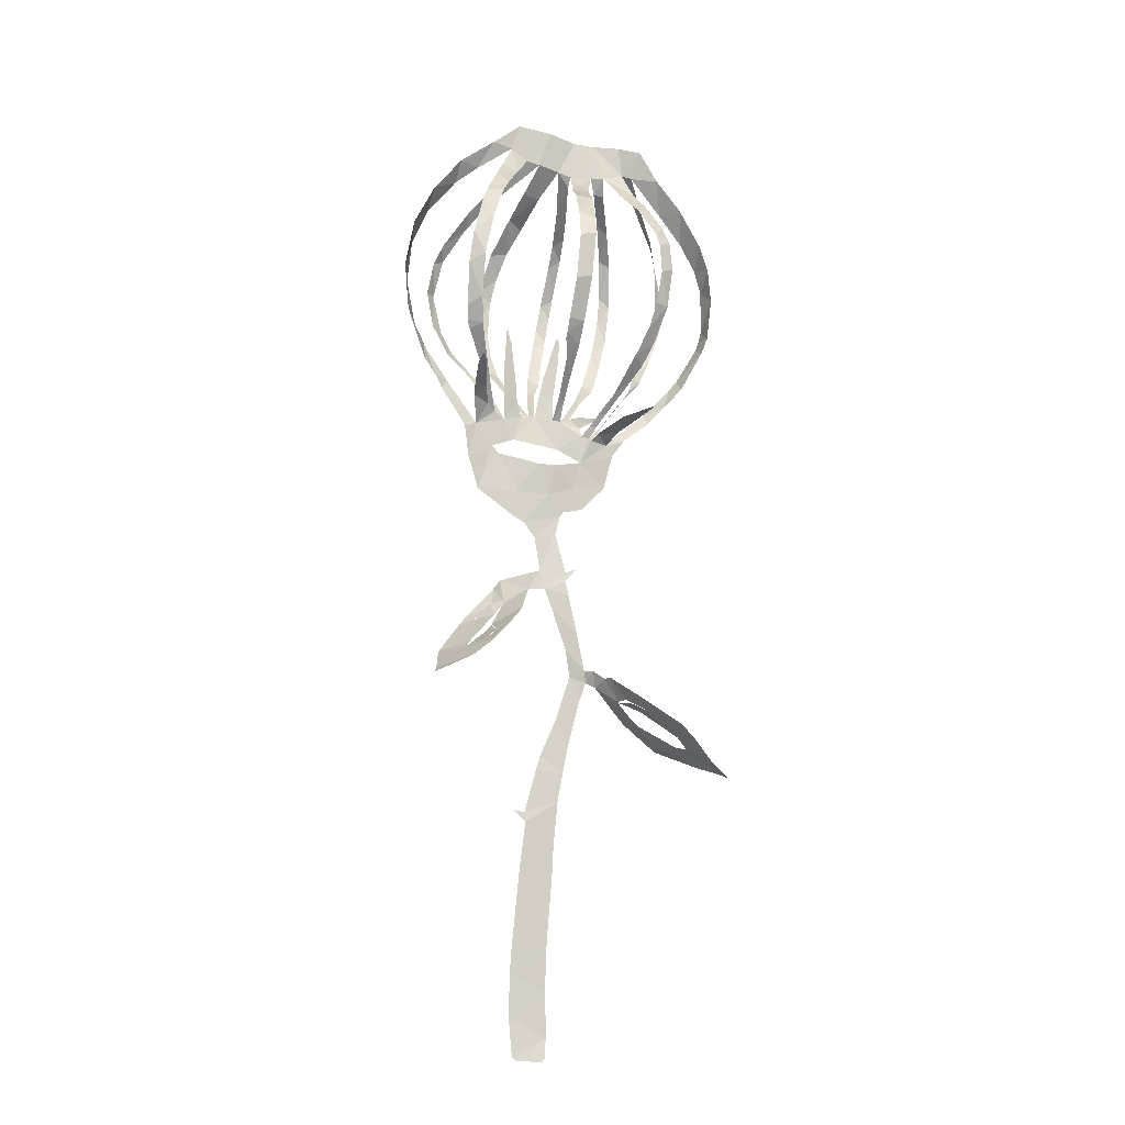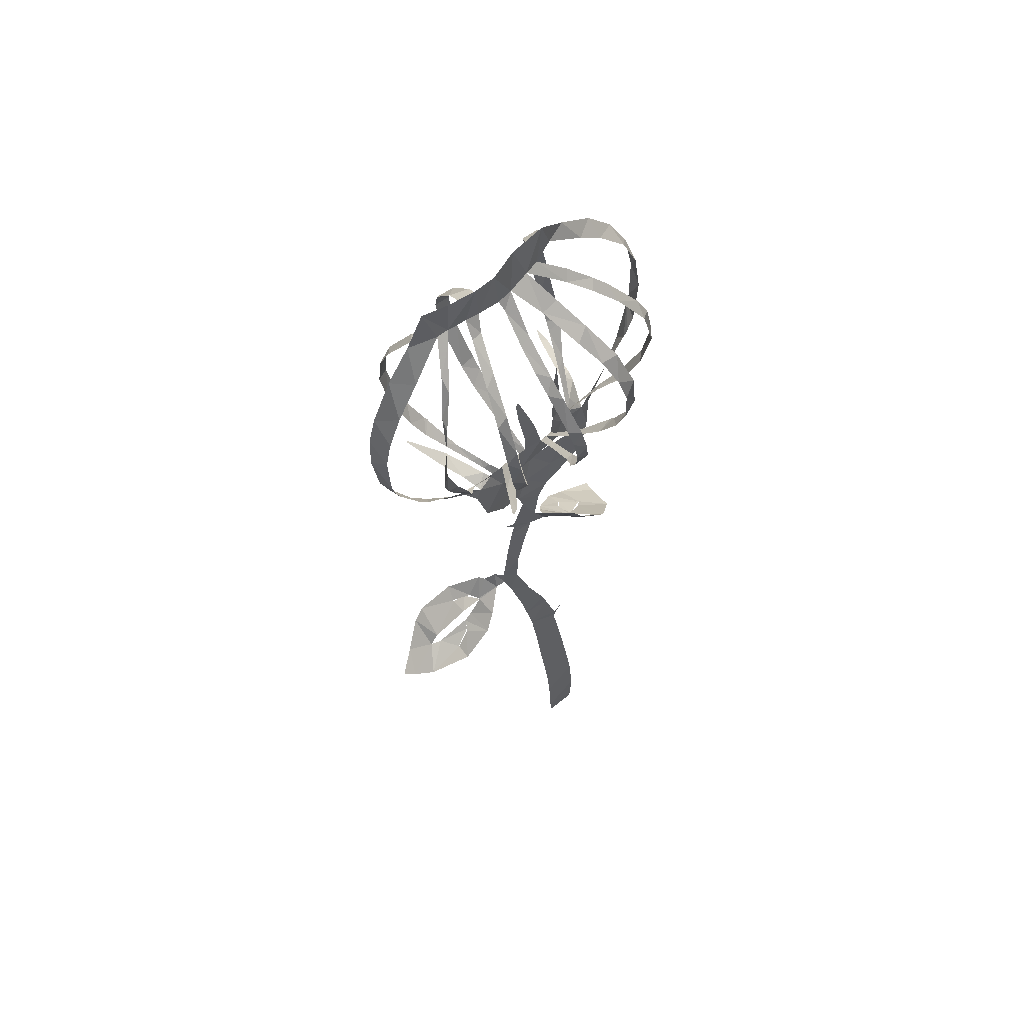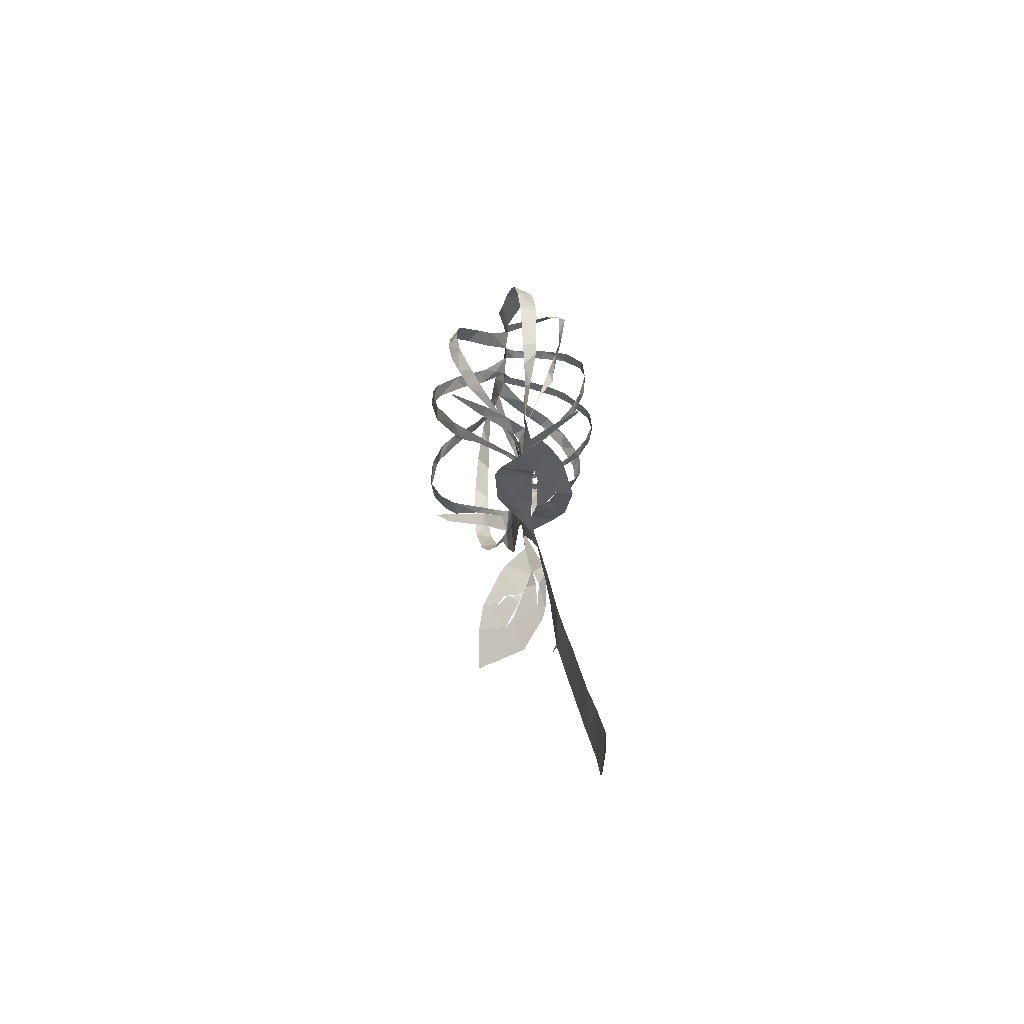
<metadata>
{"format":"obj","ext":"obj","renderer":"f3d","projection":"perspective","resolution":1024,"background":"white","views":[{"elev":-19.2,"azim":-8.8,"up":"+Y"},{"elev":65.0,"azim":144.6,"up":"+Y"},{"elev":-66.2,"azim":86.6,"up":"+Y"}]}
</metadata>
<code>
v -15.89 9.325 4.446
v -15.61 8.281 4.317
v -13.92 3.821 3.476
v -12.72 2.133 2.981
v -12.01 0.883 2.641
v -9.478 -2.812 1.94
v -8.971 -6.037 1.306
v -7.884 -9.28 0.6729
v -3.954 -12.19 0.4692
v -3.059 -12.66 0.4343
v -1.872 -14.26 0.2269
v -1.311 -17.7 0.04214
v -5.105 -18.17 -2.452
v -5.765 -19.01 -2.849
v -8.5 -22.06 -2.868
v -9.247 -23.11 -2.637
v -11.5 -26.68 -0.6094
v -11.97 -29.28 2.826
v -12.02 -29.61 3.42
v -12.26 -30.09 4.151
v -12.21 -30.14 4.265
v -12.19 -30.13 4.282
v -8.499 -28.36 4.481
v -6.421 -26.51 4.153
v -3.876 -23.27 2.468
v -3.339 -22.35 1.848
v -2.453 -19.65 -0.2114
v -0.7919 -19.7 0.1158
v -0.005165 -21.75 -0.1168
v 1.468 -25.94 -0.6247
v 1.951 -28.57 -1.194
v 0.7134 -32.77 -1.95
v -0.8062 -36.52 -2.64
v -1.223 -38.01 -2.759
v -2.282 -42.17 -3.207
v -2.472 -42.29 -3.148
v -3.445 -42.08 -2.905
v -3.431 -42.12 -2.923
v -2.188 -43.22 -3.247
v -2.652 -47.9 -4.084
v -2.762 -49.35 -4.331
v -3.093 -53.91 -5.118
v -3.234 -55.79 -5.429
v -3.306 -57.88 -5.808
v -3.305 -62.04 -6.445
v -2.915 -65.84 -6.697
v -2.458 -66.2 -6.744
v 0.126 -66.27 -6.896
v 0.3829 -65.82 -6.924
v 0.4603 -63.94 -6.943
v 0.3171 -59.59 -6.325
v 0.2566 -56.19 -5.677
v 0.4386 -52.65 -5.078
v 0.671 -48.47 -4.388
v 0.7359 -45.45 -3.85
v 1.037 -41.13 -3.098
v 1.488 -38.29 -2.649
v 1.866 -35.94 -2.28
v 2.967 -31.09 -1.297
v 3.544 -29.26 -0.8373
v 4.503 -29.82 -0.6025
v 6.488 -31.44 -2.547
v 7.953 -32.76 -3.596
v 11.23 -35.41 -4.081
v 15.3 -37.21 -2.735
v 17.09 -38.06 -1.422
v 18 -38.65 -0.5312
v 17.99 -38.64 -0.369
v 15.93 -37.44 1.404
v 13.65 -35.47 3.39
v 12.4 -34.38 3.853
v 8.716 -31.81 3.4
v 5.711 -29.21 1.378
v 5.253 -29.2 0.8131
v 4.178 -28.3 0.2642
v 3.392 -28.11 -0.4837
v 3.36 -28.06 -0.4838
v 2.51 -24.23 0.01227
v 1.614 -20.34 0.3709
v 1.32 -18.89 0.3871
v 2.323 -17.65 0.4606
v 2.365 -17.53 0.4606
v 2.2 -17.63 0.4408
v 1.32 -17.9 0.34
v 0.277 -13.77 0.2122
v 0.7604 -11.8 0.2612
v 1.081 -11.3 0.2559
v 3.08 -10.73 -0.1764
v 5.517 -8.06 -0.6303
v 6.35 -4.584 -0.03441
v 7.518 -3.008 0.4916
v 10.1 -0.8755 0.4357
v 11.98 1.19 0.6335
v 13.75 3.207 0.8927
v 16.02 7.513 1.227
v 16.62 9.158 1.364
v 17.05 13.49 1.722
v 16.72 16.96 2.041
v 15.81 19.66 2.341
v 13.53 23.63 2.876
v 10.98 26.73 3.33
v 9.065 29.91 3.677
v 6.816 30.73 2.821
v 4.006 30.87 2.542
v 1.953 31.03 2.643
v -0.8171 31.41 3.649
v -4.256 31.83 4.044
v -7.146 29.13 4.911
v -10.69 26.26 5.396
v -13.51 22.6 5.543
v -15.5 18.5 5.476
v -16.33 13.75 5.095
v -8.268 -2.375 1.543
v -8.73 -0.1801 3.804
v -8.804 0.1757 4.653
v -8.908 1.068 8.709
v -8.525 1.737 10.05
v -8.46 1.766 10.03
v -8.132 1.552 8.929
v -7.543 0.8005 4.387
v -7.149 -0.3776 2.274
v -8.343 2.915 5.28
v -9.726 5.419 7.676
v -9.816 5.444 7.674
v -13.91 5.71 2.337
v -11.43 1.973 2.054
v -8.648 -1.804 1.589
v -5.314 -1.492 1.043
v -5.315 0.9727 1.524
v -5.427 3.907 1.919
v -5.198 8.288 2.158
v -5.129 8.289 2.127
v -4.663 6.835 1.803
v -4.053 2.367 1.128
v -3.891 0.574 0.822
v -3.417 -0.9425 0.4349
v -3.373 -0.07756 -0.203
v -4.308 1.947 -1.856
v -4.784 3.076 -2.722
v -6.629 6.481 -4.866
v -10.34 6.618 -1.854
v -8.66 3.92 -0.3611
v -6.287 0.3754 0.9235
v -1.966 -0.8637 0.2074
v -1.417 2.103 0.3757
v -1.098 3.517 0.524
v 0.1603 7.886 1.212
v 0.3187 7.988 1.244
v 0.3891 7.971 1.247
v 0.5169 7.556 1.193
v 0.4484 5.4 0.9022
v -0.09593 1.019 0.3787
v -0.05476 -1.011 0.3415
v 0.3784 1.045 2.39
v 0.6491 3.93 5.821
v 0.346 5.195 7.177
v 0.291 5.218 7.191
v -0.7769 5.558 -6.32
v -1.33 3.913 -4.896
v -1.729 1.263 -2.093
v 1.816 -0.5418 -0.3128
v 3.191 0.732 -2.613
v 5.586 2.271 -6.045
v 5.96 2.364 -6.295
v 6.006 2.356 -6.3
v 6.078 2.312 -6.273
v 6.054 2.01 -5.961
v 4.488 0.2527 -2.781
v 2.771 -1.931 0.5495
v 2.925 -2.902 0.7988
v 3.741 -1.968 1.533
v 4.415 -1.087 2.359
v 5.93 0.8388 4.078
v 7.544 3.78 6.89
v 4.93 4.864 -5.159
v 3.412 2.615 -3.255
v 4.043 -3.287 0.7875
v 4.576 -2.738 1.407
v 6.586 -2.361 5.416
v 8.954 -2.584 8.96
v 9.036 -2.596 8.97
v 9.112 -2.619 8.886
v 7.681 -2.635 4.713
v 6.55 -2.813 2.22
v 5.711 -3.527 0.2062
v 6.363 -2.812 0.2745
v 9.766 0.3448 -0.1843
v 12.68 3.635 -0.7428
v 12.67 3.685 -0.7972
v 8.789 4.333 -2.894
v 7.655 2.359 -1.499
v 5.784 -0.4754 -0.3458
v -7.77 -22.7 -1.909
v -7.712 -22.69 -1.875
v -6.207 -21.03 -1.665
v -4.832 -20.75 -1.196
v -4.889 -20.73 -1.252
v -5.948 -21.09 -1.98
v -7.809 -22.69 -1.947
v -6.611 -25.66 2.515
v -6.556 -25.65 2.543
v -5.991 -24.69 1.86
v -6.18 -23.67 -0.1012
v -6.211 -23.72 -0.08822
v -6.225 -23.77 -0.05548
v -5.992 -24.7 1.542
v -6.641 -25.63 2.446
v 9.126 -32.47 1.822
v 9.077 -32.42 1.854
v 7.381 -31.3 0.8643
v 6.758 -31.31 -0.09666
v 6.811 -31.36 -0.09444
v 7.913 -31.82 1.389
v 9.117 -32.47 1.73
v 11.28 -35.45 -2.335
v 9.473 -34.35 -1.425
v 9.093 -33.79 -0.667
v 9.074 -33.79 -0.7291
v 9.718 -34.13 -1.81
v 11.23 -35.42 -2.361
v -6.506 -4.602 1.091
v -5.799 -5.391 1.016
v -1.656 -6.495 1.533
v 0.08999 -6.481 1.294
v 2.896 -5.677 0.3463
v 0.3782 -4.265 0.192
v -4.2 -3.615 0.6416
v -9.948 6.155 8.226
v -10.11 7.418 9.075
v -10.2 11.4 10.78
v -9.81 14.78 11.25
v -8.768 19.18 10.77
v -8.606 19.72 10.57
v -8.483 20.11 10.38
v -7.066 23.79 7.819
v -6.345 25.75 6.093
v -5.098 29.01 3.974
v -8.796 26.29 4.036
v -11.08 24.39 3.93
v -14.03 20.73 3.842
v -15.58 16.85 3.66
v -15.96 12.63 3.185
v -15.02 8.178 2.434
v -14.23 6.558 2.292
v -3.336 27.91 3.437
v -4.748 25.2 5.631
v -5.948 22.11 8.86
v -6.676 20.33 10.27
v -7.777 16.8 11.33
v -8.598 12.34 11.41
v -8.697 8.206 9.885
v -8.416 5.866 8.363
v -8.246 5.12 7.634
v -7.314 2.148 4.448
v -6.99 1.099 3.445
v -6.32 -0.8775 1.461
v -7.985 1.99 0.5975
v -9.332 3.916 0.03531
v -11.2 6.374 -0.8891
v -12.72 10.07 -1.836
v -13.39 14.06 -2.085
v -12.79 17.44 -1.867
v -11.84 19.51 -1.345
v -9.163 23.04 0.1857
v -7.983 24.23 0.8906
v -5.953 25.85 2.282
v -6.844 7.197 -5.276
v -7.393 10.23 -6.616
v -7.56 13 -7.227
v -7.259 17.1 -7.089
v -6.163 20.94 -5.572
v -4.463 24.02 -2.794
v -3.255 25.75 0.156
v -1.916 27.82 3.03
v -5.387 25.12 1.462
v -7.324 23.71 0.0369
v -9.466 21.55 -1.261
v -11.74 18.18 -2.701
v -12.63 14.12 -3.136
v -11.8 9.908 -2.811
v -10.79 7.435 -2.141
v -10.37 6.711 -1.914
v 0.1969 27.38 2.531
v -1.579 25.28 -0.01475
v -3.076 23.28 -3.652
v -4.34 21.35 -5.678
v -5.345 18.73 -7.122
v -5.91 16.15 -7.833
v -6.128 12.29 -7.792
v -5.869 9.194 -6.87
v -5.235 6.062 -5.249
v -3.839 2.433 -2.555
v -3.284 0.9942 -1.245
v -2.648 -0.6117 0.1709
v -2.414 0.9934 -1.626
v -2.087 4.186 -4.983
v -1.738 6.809 -7.011
v -1.082 10.81 -8.5
v -0.594 13.74 -8.9
v -0.1617 16.49 -8.465
v 0.3891 20.09 -6.162
v 0.5943 21.96 -4.443
v 0.5762 24.53 -0.8211
v 0.3151 5.234 7.214
v 0.3752 5.75 7.774
v 0.4744 6.943 8.797
v 0.8627 10.49 10.94
v 1.148 15 11.78
v 1.173 18.15 10.74
v 1.264 21.73 7.891
v 1.314 23.63 5.432
v 1.614 26.95 2.439
v 1.4 26.11 1.742
v 1.631 23.95 -1.174
v 1.684 22.36 -3.462
v 1.585 20.78 -5.318
v 1.077 17.02 -7.958
v 0.8346 15.28 -8.603
v 0.3979 12.4 -8.765
v -0.1897 8.833 -7.873
v -0.5824 6.035 -6.64
v 3.804 27.02 2.439
v 3.077 23.87 5.122
v 2.887 20.93 8.761
v 2.795 17.34 11.22
v 2.785 15.32 11.64
v 2.471 10.71 10.97
v 2.001 6.642 8.671
v 1.76 4.797 6.893
v 1.251 2.384 4.094
v 0.8971 0.3949 1.756
v 0.7298 -1.17 0.3782
v 1.527 0.1544 -0.8829
v 3.005 3.191 -3.714
v 4.101 5.897 -5.914
v 5.357 10.13 -7.239
v 6.129 14.46 -7.544
v 6.296 17.26 -7.039
v 5.963 20.85 -4.967
v 5.176 23.57 -1.746
v 4.305 25.56 1.394
v 7.542 3.82 6.931
v 7.753 4.17 7.171
v 8.86 6.557 8.437
v 9.498 8.955 9.382
v 9.989 12.36 9.913
v 9.832 15.39 9.808
v 9.508 16.91 9.48
v 8.042 20.62 7.521
v 6.592 23.49 5.164
v 5.173 27.02 2.547
v 5.362 25.5 1.248
v 6.417 22.91 -2.482
v 7.136 20.27 -5.216
v 7.417 16.36 -7.164
v 6.976 12.23 -7.341
v 6.035 8.113 -6.587
v 5.29 5.632 -5.628
v 4.997 4.931 -5.206
v 7.252 27.66 2.33
v 8.135 24.01 4.579
v 9.083 21.91 6.175
v 10.45 18.41 8.096
v 11.06 16.36 8.786
v 11.3 13.1 9.002
v 10.8 9.011 8.484
v 9.499 5.181 6.865
v 8.511 3.279 5.786
v 7.75 2.266 5.054
v 5.263 -0.9037 2.462
v 4.385 -2.089 1.531
v 3.743 -3.102 0.8623
v 5.243 -1.236 0.01044
v 7.289 1.866 -1.196
v 9.837 5.093 -2.441
v 11.12 8.187 -3.242
v 12.17 11.13 -4.032
v 12.67 12.88 -4.226
v 12.66 17.35 -4.564
v 11.57 21.94 -3.538
v 9.863 24.43 -1.512
v 7.879 26.83 1.439
v 12.74 3.742 -0.7785
v 13.56 4.742 -0.7353
v 15.72 8.549 -0.6713
v 16.09 9.624 -0.6002
v 16.34 10.71 -0.4763
v 16.34 15.3 -0.1379
v 15.61 17.85 0.1271
v 14.08 20.53 0.6197
v 11.63 23.64 1.275
v 8.315 27.32 2.454
v 9.743 25.04 -0.1568
v 11.29 22.27 -2.356
v 12.01 19.94 -3.903
v 12.06 17.07 -3.881
v 12.02 13.78 -3.813
v 10.88 10.13 -3.721
v 9.268 5.954 -3.095
v 8.821 4.546 -3.022
v -4.928 -21.18 -0.9658
v -5.864 -22.51 -0.4993
v -8.284 -25.61 0.8099
v -8.956 -26.69 1.61
v -6.674 -24.42 0.1506
v -6.266 -23.76 -0.1146
v 6.735 -31.36 -0.2337
v 8.205 -33.04 -0.4876
v 8.992 -33.71 -0.599
v 12.63 -35.71 -0.4313
v 13.71 -35.99 -0.05324
v 12.75 -34.79 0.07386
v 8.927 -32.21 -0.0911
v -14.07 6.201 2.249
v -6.71 6.511 -4.848
v -10.34 6.682 -1.917
v -0.6489 5.654 -6.392
v 7.509 3.803 6.931
v 4.998 4.893 -5.176
v 8.772 4.471 -3.014
v -3.858 -9.413 0.8399
v 2.4 25.29 3.698
v 2.069 -8.547 0.269
v -0.5355 -9.592 0.8206
f 108 109 238
f 237 107 108
f 108 238 237
f 237 236 246
f 239 109 110
f 111 240 110
f 238 109 239
f 235 246 236
f 110 240 239
f 107 237 245
f 245 237 246
f 107 245 274
f 245 266 275
f 247 246 235
f 275 266 265
f 248 247 234
f 233 248 234
f 235 234 247
f 240 111 241
f 265 264 276
f 264 263 277
f 111 112 241
f 241 112 242
f 231 249 232
f 1 242 112
f 2 125 244
f 1 2 243
f 244 243 2
f 1 243 242
f 231 230 250
f 231 250 249
f 263 262 278
f 262 279 278
f 248 233 232
f 230 251 250
f 229 251 230
f 229 228 252
f 228 123 252
f 119 118 116
f 117 116 118
f 124 123 228
f 252 251 229
f 260 281 280
f 261 260 279
f 232 249 248
f 106 107 274
f 274 245 275
f 274 273 284
f 283 106 274
f 274 284 283
f 272 285 284
f 264 277 276
f 265 276 275
f 271 286 272
f 272 286 285
f 273 272 284
f 312 105 283
f 313 312 283
f 283 303 313
f 422 322 312
f 314 313 303
f 314 303 302
f 301 316 302
f 314 302 315
f 310 323 311
f 324 310 309
f 315 302 316
f 262 261 279
f 271 270 287
f 270 269 288
f 287 286 271
f 281 260 259
f 279 260 280
f 282 281 259
f 141 282 259
f 282 141 416
f 267 140 291
f 290 268 267
f 133 131 130
f 131 133 132
f 269 268 289
f 277 263 278
f 288 287 270
f 317 301 300
f 301 317 316
f 317 300 318
f 291 290 267
f 290 289 268
f 298 319 299
f 297 320 298
f 289 288 269
f 105 322 104
f 105 106 283
f 4 125 3
f 119 116 115
f 3 125 2
f 253 252 123
f 119 115 120
f 253 123 122
f 5 6 127
f 4 5 126
f 127 126 5
f 115 114 120
f 254 122 255
f 114 121 120
f 125 4 126
f 121 255 122
f 122 254 253
f 142 258 257
f 258 141 259
f 143 142 257
f 121 256 255
f 114 113 121
f 143 257 256
f 128 143 256
f 130 129 134
f 7 113 6
f 6 113 127
f 221 113 7
f 8 221 7
f 256 121 113
f 128 256 113
f 198 14 15
f 244 125 414
f 321 158 417
f 140 267 415
f 174 342 418
f 15 16 199
f 199 16 193
f 193 16 403
f 403 16 17
f 194 403 402
f 22 20 21
f 22 23 19
f 22 19 20
f 36 38 39
f 37 38 36
f 23 404 18
f 221 227 128
f 8 222 221
f 402 195 194
f 198 15 199
f 128 113 221
f 128 135 129
f 193 403 194
f 406 405 205
f 401 406 204
f 405 207 206
f 18 404 17
f 17 404 403
f 39 35 36
f 56 35 39
f 23 18 19
f 35 56 34
f 55 39 40
f 54 40 41
f 33 57 58
f 291 140 139
f 142 141 258
f 291 139 292
f 130 134 133
f 292 139 138
f 134 129 135
f 138 137 293
f 136 128 227
f 144 294 136
f 136 135 128
f 144 136 227
f 136 294 137
f 297 296 158
f 295 159 296
f 159 295 160
f 227 226 144
f 294 160 295
f 294 293 137
f 294 144 160
f 144 152 145
f 152 146 145
f 293 292 138
f 296 159 158
f 13 14 197
f 14 198 197
f 401 196 195
f 203 401 204
f 26 401 203
f 405 206 205
f 195 402 401
f 27 13 196
f 197 196 13
f 24 201 200
f 24 200 404
f 404 200 207
f 404 207 405
f 202 201 25
f 33 58 32
f 42 53 41
f 42 43 52
f 52 43 44
f 205 204 406
f 27 196 401
f 404 23 24
f 202 25 203
f 25 201 24
f 57 33 34
f 56 57 34
f 55 56 39
f 54 55 40
f 45 46 50
f 51 44 45
f 32 59 31
f 400 190 420
f 300 299 318
f 105 312 322
f 311 323 422
f 323 310 324
f 351 322 341
f 352 341 340
f 309 325 324
f 325 309 308
f 326 325 308
f 354 339 338
f 353 340 339
f 322 351 104
f 352 351 341
f 351 350 361
f 340 353 352
f 362 350 349
f 355 354 338
f 353 339 354
f 364 348 347
f 349 348 363
f 308 307 327
f 328 327 307
f 308 327 326
f 147 146 150
f 320 297 321
f 321 297 158
f 319 298 320
f 328 305 329
f 329 305 156
f 304 156 305
f 157 156 304
f 150 149 147
f 306 305 328
f 149 148 147
f 328 307 306
f 355 337 356
f 337 336 356
f 346 345 366
f 357 356 336
f 357 336 335
f 358 335 359
f 335 334 175
f 175 359 335
f 359 175 419
f 342 174 343
f 343 368 367
f 367 344 343
f 164 167 166
f 166 165 164
f 344 366 345
f 335 358 357
f 346 365 347
f 337 355 338
f 167 164 163
f 360 103 104
f 351 360 104
f 360 351 361
f 392 360 382
f 392 382 393
f 103 360 102
f 381 393 382
f 350 362 361
f 349 363 362
f 381 380 394
f 380 379 395
f 392 101 102
f 391 101 392
f 360 392 102
f 390 100 391
f 380 395 394
f 393 381 394
f 390 389 99
f 99 389 98
f 390 99 100
f 101 391 100
f 348 364 363
f 397 379 378
f 347 365 364
f 397 396 379
f 395 379 396
f 377 397 378
f 344 367 366
f 398 377 376
f 375 400 399
f 375 399 376
f 174 368 343
f 346 366 365
f 387 97 388
f 387 96 97
f 388 97 98
f 98 389 388
f 386 96 387
f 386 385 96
f 96 385 95
f 400 375 190
f 398 376 399
f 188 383 189
f 182 181 180
f 383 94 384
f 188 94 383
f 179 183 182
f 94 95 384
f 95 385 384
f 377 398 397
f 329 156 155
f 152 151 146
f 330 155 154
f 155 330 329
f 154 331 330
f 152 144 153
f 12 85 11
f 331 154 153
f 332 331 153
f 153 226 332
f 144 226 153
f 151 150 146
f 161 176 333
f 176 175 334
f 161 333 332
f 176 334 333
f 169 161 332
f 170 332 226
f 169 168 161
f 86 10 11
f 84 85 12
f 225 170 226
f 167 163 168
f 28 84 12
f 203 25 26
f 401 26 27
f 77 31 60
f 32 58 59
f 77 30 31
f 60 31 59
f 29 30 78
f 12 27 28
f 46 47 50
f 54 41 53
f 63 408 62
f 64 215 220
f 53 42 52
f 78 30 77
f 76 60 75
f 61 407 211
f 212 407 413
f 407 212 211
f 62 408 407
f 61 211 74
f 61 62 407
f 75 60 61
f 60 76 77
f 61 74 75
f 63 218 408
f 29 78 79
f 52 44 51
f 45 50 51
f 64 65 215
f 410 215 65
f 218 63 219
f 219 63 64
f 411 65 66
f 216 215 410
f 48 49 47
f 50 47 49
f 219 64 220
f 217 216 410
f 29 79 28
f 13 27 12
f 369 174 173
f 375 374 191
f 370 369 173
f 172 370 173
f 172 171 371
f 161 168 162
f 371 370 172
f 192 191 374
f 192 373 177
f 190 375 191
f 93 188 187
f 93 94 188
f 184 179 178
f 183 179 184
f 92 187 186
f 91 92 186
f 92 93 187
f 192 374 373
f 174 369 368
f 80 84 28
f 74 211 73
f 79 80 28
f 210 72 73
f 169 332 170
f 170 225 372
f 372 171 170
f 372 225 177
f 373 372 177
f 80 81 83
f 84 80 83
f 82 83 81
f 371 171 372
f 217 410 409
f 218 217 409
f 409 408 218
f 210 73 211
f 212 413 213
f 210 209 72
f 70 412 411
f 177 185 178
f 185 225 90
f 185 177 225
f 184 178 185
f 91 185 90
f 423 88 89
f 89 90 225
f 209 208 72
f 208 214 412
f 412 214 413
f 69 411 66
f 71 208 412
f 413 214 213
f 66 68 69
f 68 66 67
f 410 65 411
f 70 411 69
f 412 70 71
f 208 71 72
f 91 186 185
f 168 163 162
f 182 180 179
f 318 299 319
f 421 8 9
f 421 223 222
f 421 222 8
f 9 10 421
f 223 421 424
f 421 10 424
f 424 224 223
f 89 225 423
f 424 86 87
f 86 11 85
f 311 422 312
f 422 323 322
f 87 423 424
f 424 10 86
f 88 423 87
f 423 225 224
f 224 424 423

</code>
